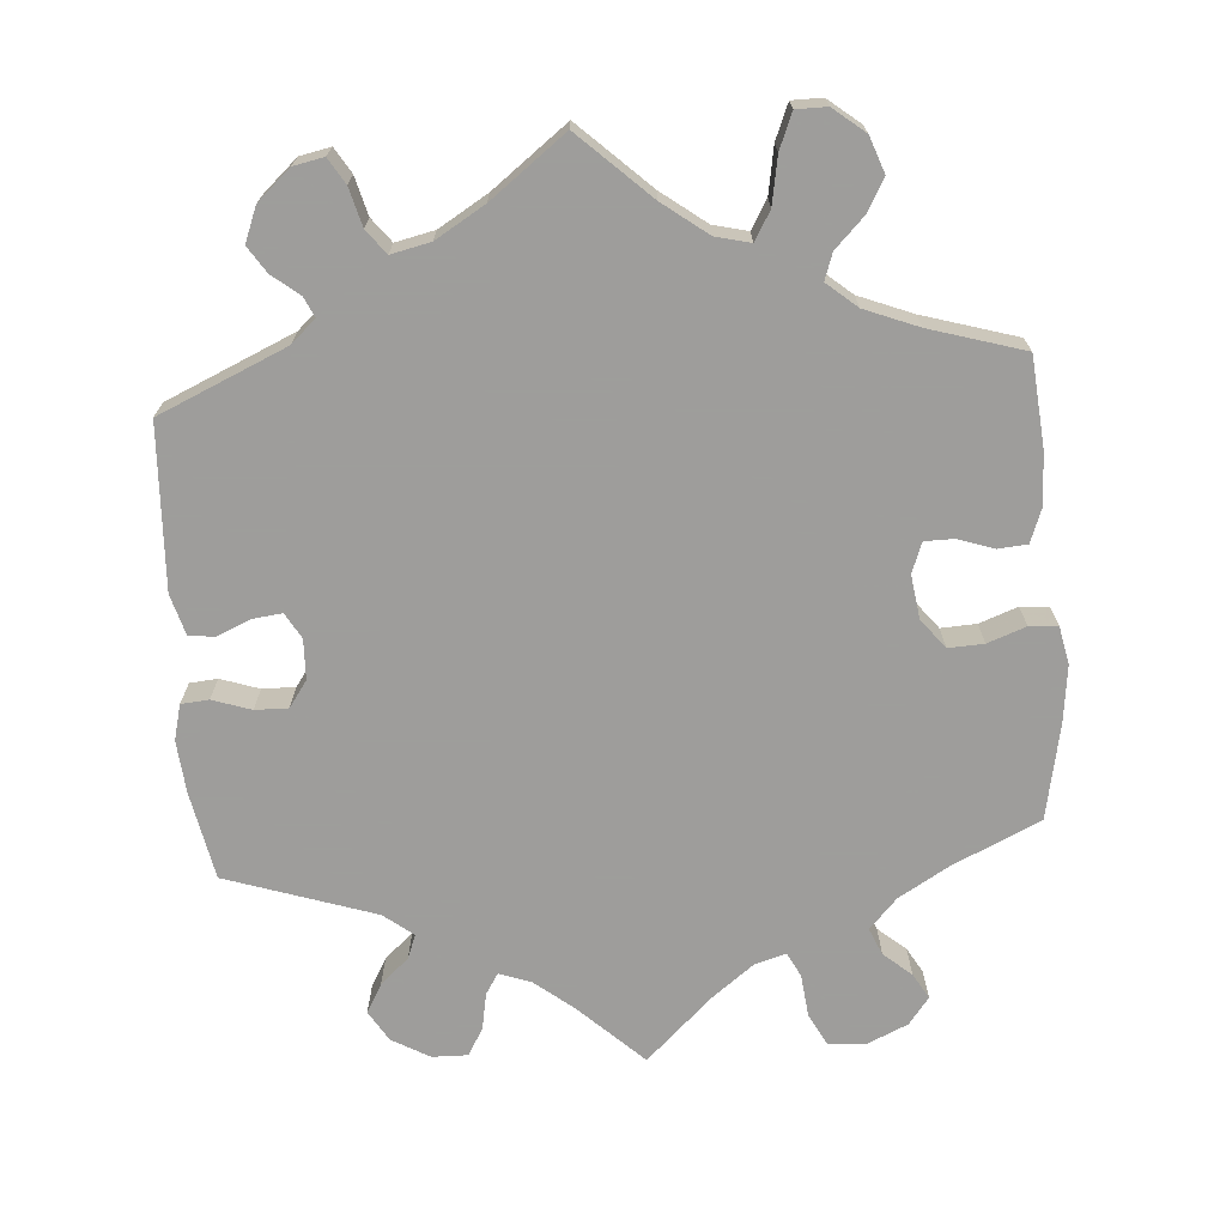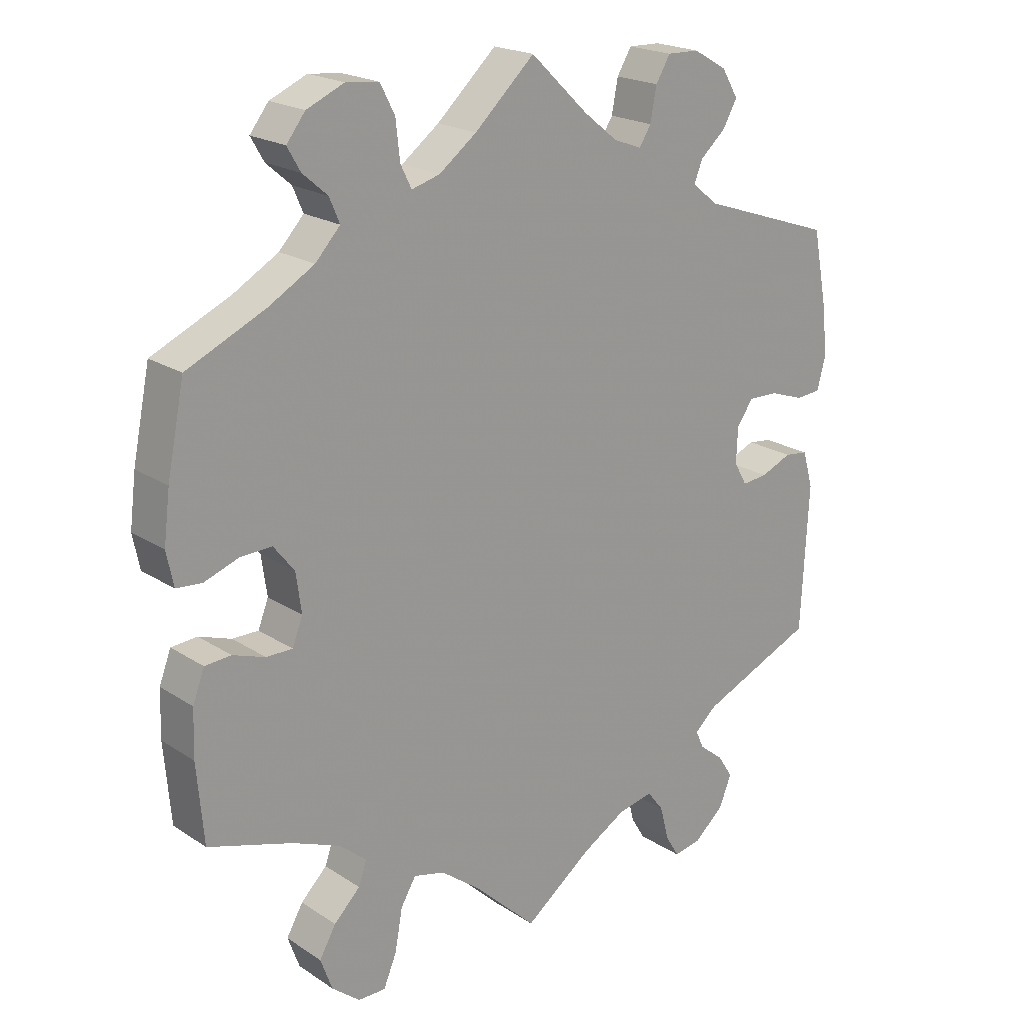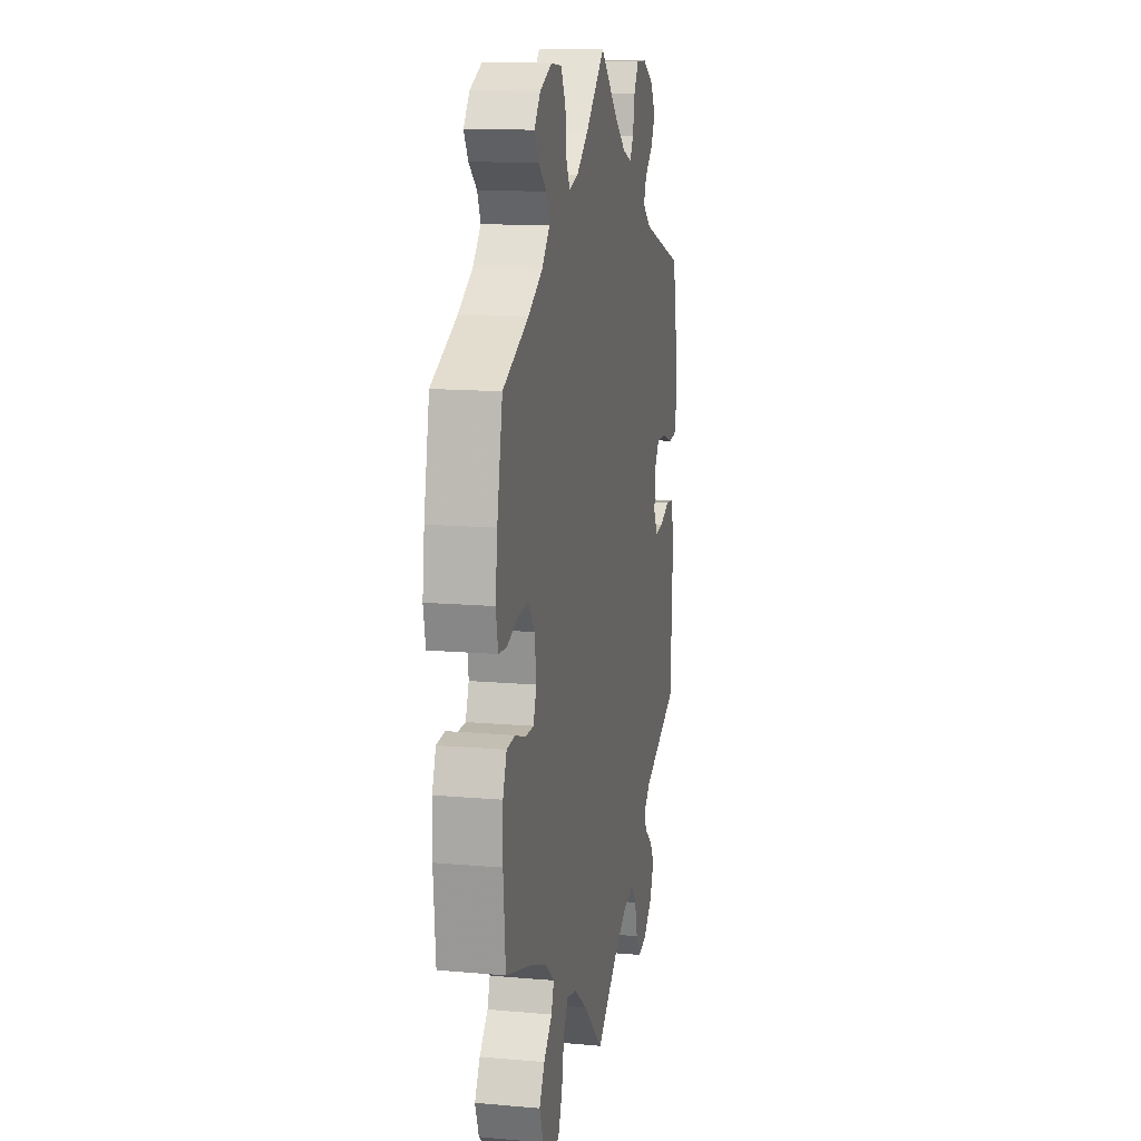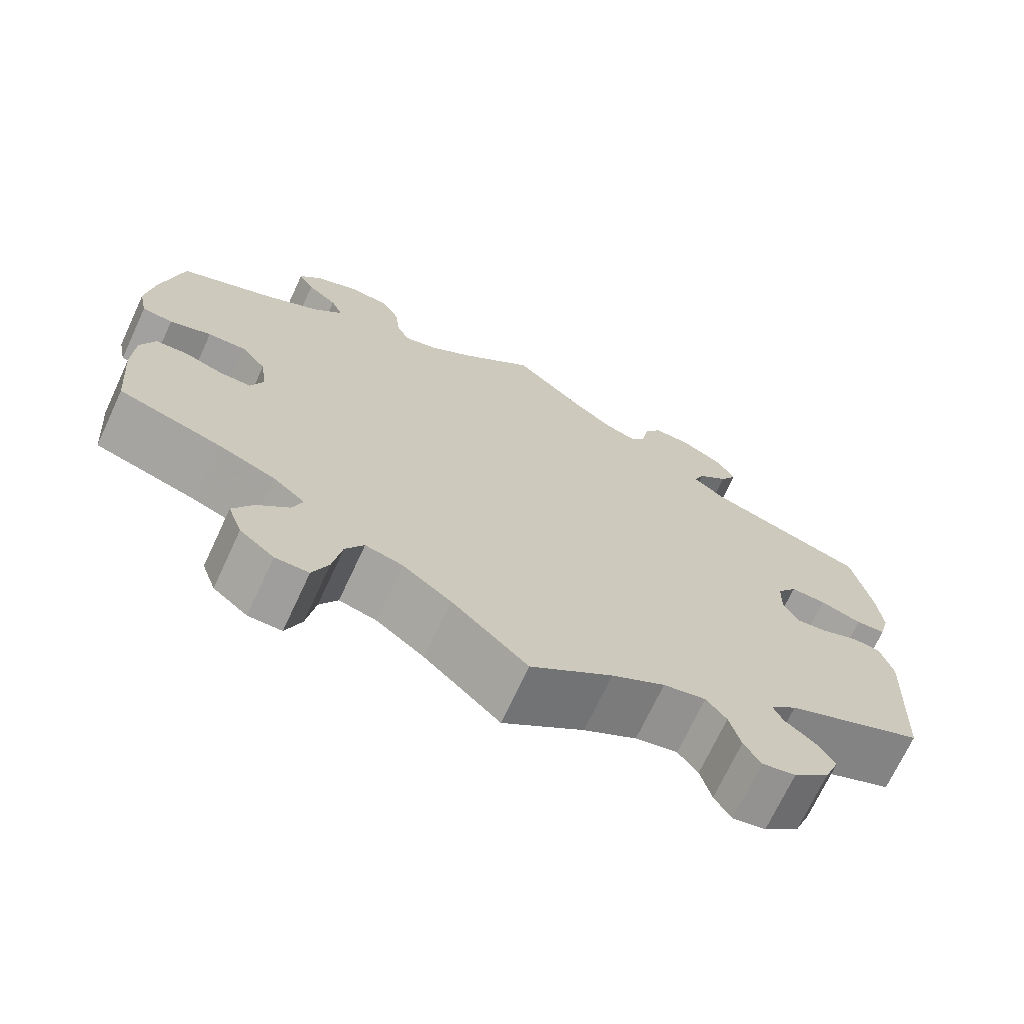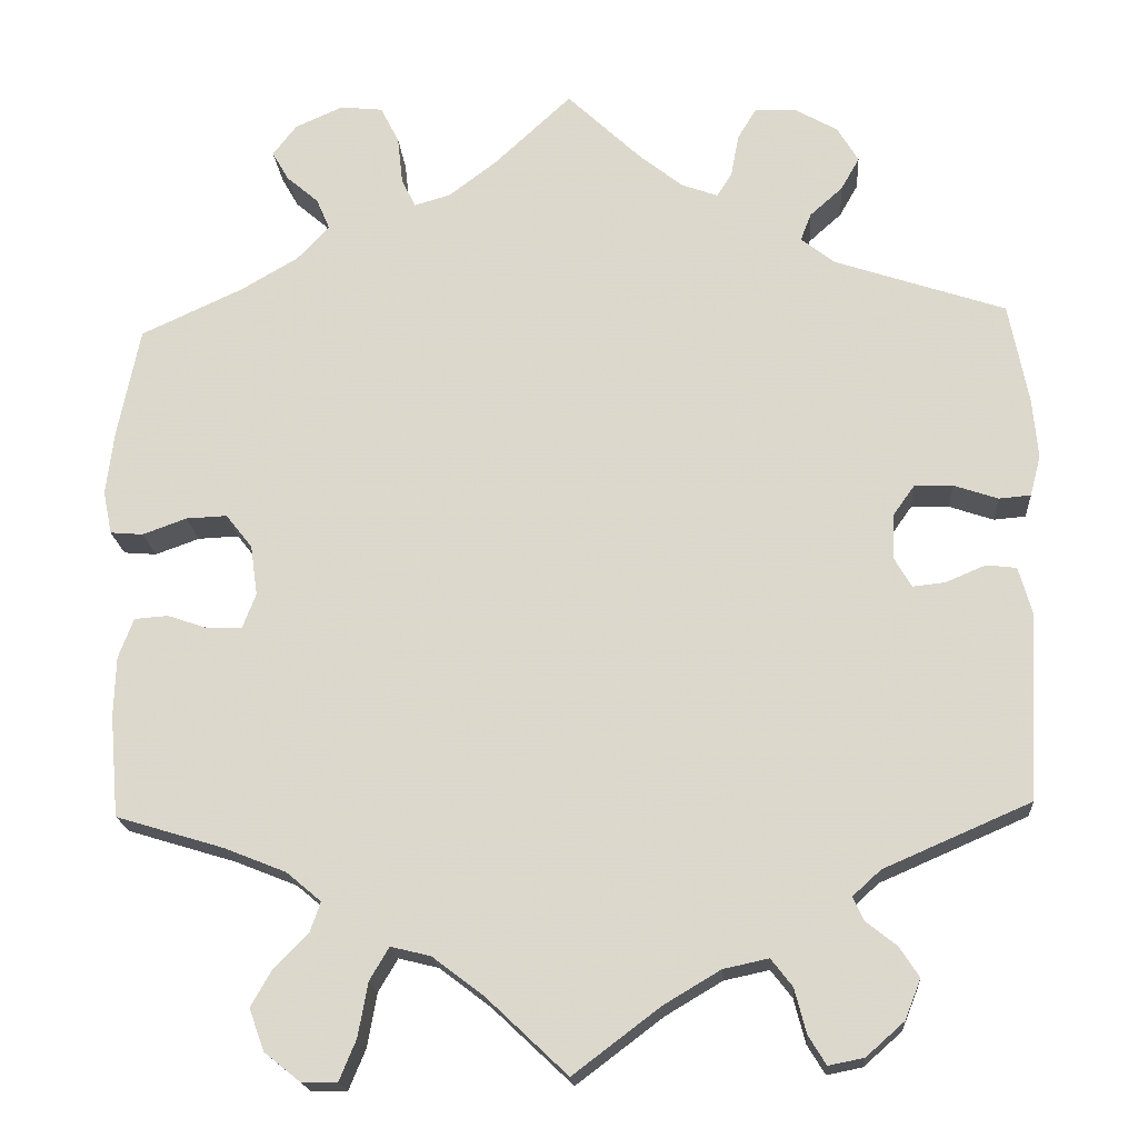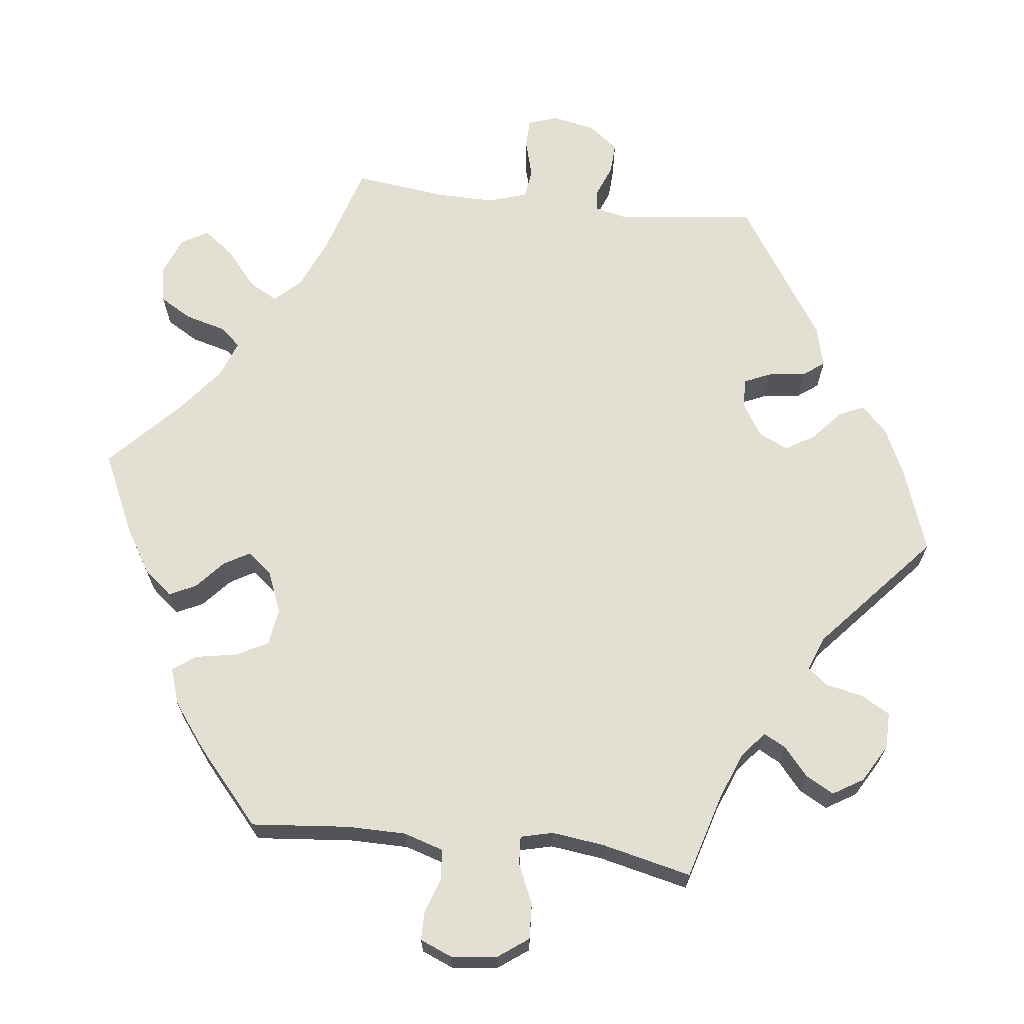
<metadata>
{"format":"obj","ext":"obj","renderer":"f3d","projection":"perspective","resolution":1024,"background":"white","views":[{"elev":-70.7,"azim":-175.6,"up":"+Y"},{"elev":20.4,"azim":-40.3,"up":"+Z"},{"elev":13.6,"azim":-78.7,"up":"+Z"},{"elev":-71.0,"azim":-25.0,"up":"+Z"},{"elev":-18.7,"azim":4.1,"up":"+Z"},{"elev":66.6,"azim":-23.3,"up":"+Y"}]}
</metadata>
<code>
v -0.386 0.07 0.342
v -0.321 0.07 0.38
v -0.285 0.07 0.419
v -0.3 0.07 0.454
v -0.336 0.07 0.485
v -0.355 0.07 0.518
v -0.328 0.07 0.553
v -0.274 0.07 0.577
v -0.226 0.07 0.572
v -0.205 0.07 0.531
v -0.199 0.07 0.476
v -0.183 0.07 0.444
v -0.142 0.07 0.456
v -0.088 0.07 0.497
v -0.001 0.07 0.578
v 0.082 0.07 0.499
v 0.132 0.07 0.459
v 0.173 0.07 0.444
v 0.19 0.07 0.471
v 0.199 0.07 0.519
v 0.22 0.07 0.554
v 0.266 0.07 0.553
v 0.315 0.07 0.525
v 0.339 0.07 0.485
v 0.318 0.07 0.448
v 0.281 0.07 0.415
v 0.269 0.07 0.384
v 0.307 0.07 0.354
v 0.5 0.07 0.289
v 0.522 0.07 0.175
v 0.528 0.07 0.107
v 0.516 0.07 0.061
v 0.48 0.07 0.058
v 0.43 0.07 0.075
v 0.387 0.07 0.076
v 0.363 0.07 0.042
v 0.361 0.07 -0.01
v 0.38 0.07 -0.043
v 0.417 0.07 -0.039
v 0.462 0.07 -0.02
v 0.496 0.07 -0.024
v 0.511 0.07 -0.077
v 0.5 0.07 -0.289
v 0.334 0.07 -0.361
v 0.302 0.07 -0.39
v 0.314 0.07 -0.416
v 0.349 0.07 -0.444
v 0.371 0.07 -0.478
v 0.353 0.07 -0.523
v 0.31 0.07 -0.561
v 0.27 0.07 -0.569
v 0.25 0.07 -0.536
v 0.237 0.07 -0.486
v 0.213 0.07 -0.455
v 0.162 0.07 -0.466
v 0.098 0.07 -0.504
v 0 0.07 -0.578
v -0.091 0.07 -0.492
v -0.149 0.07 -0.448
v -0.194 0.07 -0.437
v -0.216 0.07 -0.474
v -0.227 0.07 -0.535
v -0.246 0.07 -0.581
v -0.286 0.07 -0.581
v -0.327 0.07 -0.548
v -0.344 0.07 -0.501
v -0.32 0.07 -0.459
v -0.282 0.07 -0.421
v -0.27 0.07 -0.387
v -0.309 0.07 -0.354
v -0.379 0.07 -0.326
v -0.501 0.07 -0.289
v -0.511 0.07 -0.174
v -0.509 0.07 -0.106
v -0.492 0.07 -0.061
v -0.454 0.07 -0.058
v -0.407 0.07 -0.074
v -0.369 0.07 -0.074
v -0.354 0.07 -0.035
v -0.362 0.07 0.022
v -0.392 0.07 0.06
v -0.438 0.07 0.058
v -0.488 0.07 0.04
v -0.525 0.07 0.043
v -0.535 0.07 0.092
v -0.526 0.07 0.165
v -0.501 0.07 0.289
v -0.386 0 0.342
v -0.321 0 0.38
v -0.285 0 0.419
v -0.3 0 0.454
v -0.336 0 0.485
v -0.355 0 0.518
v -0.328 0 0.553
v -0.274 0 0.577
v -0.226 0 0.572
v -0.205 0 0.531
v -0.199 0 0.476
v -0.183 0 0.444
v -0.142 0 0.456
v -0.088 0 0.497
v -0.001 0 0.578
v 0.082 0 0.499
v 0.132 0 0.459
v 0.173 0 0.444
v 0.19 0 0.471
v 0.199 0 0.519
v 0.22 0 0.554
v 0.266 0 0.553
v 0.315 0 0.525
v 0.339 0 0.485
v 0.318 0 0.448
v 0.281 0 0.415
v 0.269 0 0.384
v 0.307 0 0.354
v 0.5 0 0.289
v 0.522 0 0.175
v 0.528 0 0.107
v 0.516 0 0.061
v 0.48 0 0.058
v 0.43 0 0.075
v 0.387 0 0.076
v 0.363 0 0.042
v 0.361 0 -0.01
v 0.38 0 -0.043
v 0.417 0 -0.039
v 0.462 0 -0.02
v 0.496 0 -0.024
v 0.511 0 -0.077
v 0.5 0 -0.289
v 0.334 0 -0.361
v 0.302 0 -0.39
v 0.314 0 -0.416
v 0.349 0 -0.444
v 0.371 0 -0.478
v 0.353 0 -0.523
v 0.31 0 -0.561
v 0.27 0 -0.569
v 0.25 0 -0.536
v 0.237 0 -0.486
v 0.213 0 -0.455
v 0.162 0 -0.466
v 0.098 0 -0.504
v 0 0 -0.578
v -0.091 0 -0.492
v -0.149 0 -0.448
v -0.194 0 -0.437
v -0.216 0 -0.474
v -0.227 0 -0.535
v -0.246 0 -0.581
v -0.286 0 -0.581
v -0.327 0 -0.548
v -0.344 0 -0.501
v -0.32 0 -0.459
v -0.282 0 -0.421
v -0.27 0 -0.387
v -0.309 0 -0.354
v -0.379 0 -0.326
v -0.501 0 -0.289
v -0.511 0 -0.174
v -0.509 0 -0.106
v -0.492 0 -0.061
v -0.454 0 -0.058
v -0.407 0 -0.074
v -0.369 0 -0.074
v -0.354 0 -0.035
v -0.362 0 0.022
v -0.392 0 0.06
v -0.438 0 0.058
v -0.488 0 0.04
v -0.525 0 0.043
v -0.535 0 0.092
v -0.526 0 0.165
v -0.501 0 0.289
f 86 87 1
f 85 86 1 2
f 82 83 84 85
f 81 82 85 2
f 80 81 2 3
f 79 80 3
f 74 75 76 77
f 74 77 78
f 71 72 73 74
f 70 71 74 78
f 69 70 78 79
f 65 66 67 68
f 63 64 65 68
f 61 62 63 68
f 60 61 68 69
f 59 60 69 79
f 56 57 58
f 55 56 58 59
f 54 55 59 79
f 50 51 52 53
f 50 53 54
f 49 50 54
f 46 47 48 49
f 45 46 49 54
f 44 45 54 79
f 39 40 41 42
f 38 39 42 43
f 37 38 43 44
f 31 32 33 34
f 31 34 35
f 28 29 30 31
f 27 28 31 35
f 23 24 25 26
f 23 26 27
f 22 23 27
f 19 20 21 22
f 18 19 22 27
f 17 18 27 35
f 14 15 16
f 13 14 16 17
f 12 13 17 35
f 8 9 10 11
f 8 11 12
f 7 8 12
f 4 5 6 7
f 3 4 7 12
f 36 37 44 79
f 35 36 79
f 3 12 35 79
f 88 174 173
f 89 88 173 172
f 172 171 170 169
f 89 172 169 168
f 90 89 168 167
f 90 167 166
f 164 163 162 161
f 165 164 161
f 161 160 159 158
f 165 161 158 157
f 166 165 157 156
f 155 154 153 152
f 155 152 151 150
f 155 150 149 148
f 156 155 148 147
f 166 156 147 146
f 145 144 143
f 146 145 143 142
f 166 146 142 141
f 140 139 138 137
f 141 140 137
f 141 137 136
f 136 135 134 133
f 141 136 133 132
f 166 141 132 131
f 129 128 127 126
f 130 129 126 125
f 131 130 125 124
f 121 120 119 118
f 122 121 118
f 118 117 116 115
f 122 118 115 114
f 113 112 111 110
f 114 113 110
f 114 110 109
f 109 108 107 106
f 114 109 106 105
f 122 114 105 104
f 103 102 101
f 104 103 101 100
f 122 104 100 99
f 98 97 96 95
f 99 98 95
f 99 95 94
f 94 93 92 91
f 99 94 91 90
f 166 131 124 123
f 166 123 122
f 166 122 99 90
f 1 88 89 2
f 2 89 90 3
f 3 90 91 4
f 4 91 92 5
f 5 92 93 6
f 6 93 94 7
f 7 94 95 8
f 8 95 96 9
f 9 96 97 10
f 10 97 98 11
f 11 98 99 12
f 12 99 100 13
f 13 100 101 14
f 14 101 102 15
f 15 102 103 16
f 16 103 104 17
f 17 104 105 18
f 18 105 106 19
f 19 106 107 20
f 20 107 108 21
f 21 108 109 22
f 22 109 110 23
f 23 110 111 24
f 24 111 112 25
f 25 112 113 26
f 26 113 114 27
f 27 114 115 28
f 28 115 116 29
f 29 116 117 30
f 30 117 118 31
f 31 118 119 32
f 32 119 120 33
f 33 120 121 34
f 34 121 122 35
f 35 122 123 36
f 36 123 124 37
f 37 124 125 38
f 38 125 126 39
f 39 126 127 40
f 40 127 128 41
f 41 128 129 42
f 42 129 130 43
f 43 130 131 44
f 44 131 132 45
f 45 132 133 46
f 46 133 134 47
f 47 134 135 48
f 48 135 136 49
f 49 136 137 50
f 50 137 138 51
f 51 138 139 52
f 52 139 140 53
f 53 140 141 54
f 54 141 142 55
f 55 142 143 56
f 56 143 144 57
f 57 144 145 58
f 58 145 146 59
f 59 146 147 60
f 60 147 148 61
f 61 148 149 62
f 62 149 150 63
f 63 150 151 64
f 64 151 152 65
f 65 152 153 66
f 66 153 154 67
f 67 154 155 68
f 68 155 156 69
f 69 156 157 70
f 70 157 158 71
f 71 158 159 72
f 72 159 160 73
f 73 160 161 74
f 74 161 162 75
f 75 162 163 76
f 76 163 164 77
f 77 164 165 78
f 78 165 166 79
f 79 166 167 80
f 80 167 168 81
f 81 168 169 82
f 82 169 170 83
f 83 170 171 84
f 84 171 172 85
f 85 172 173 86
f 86 173 174 87
f 87 174 88 1

</code>
